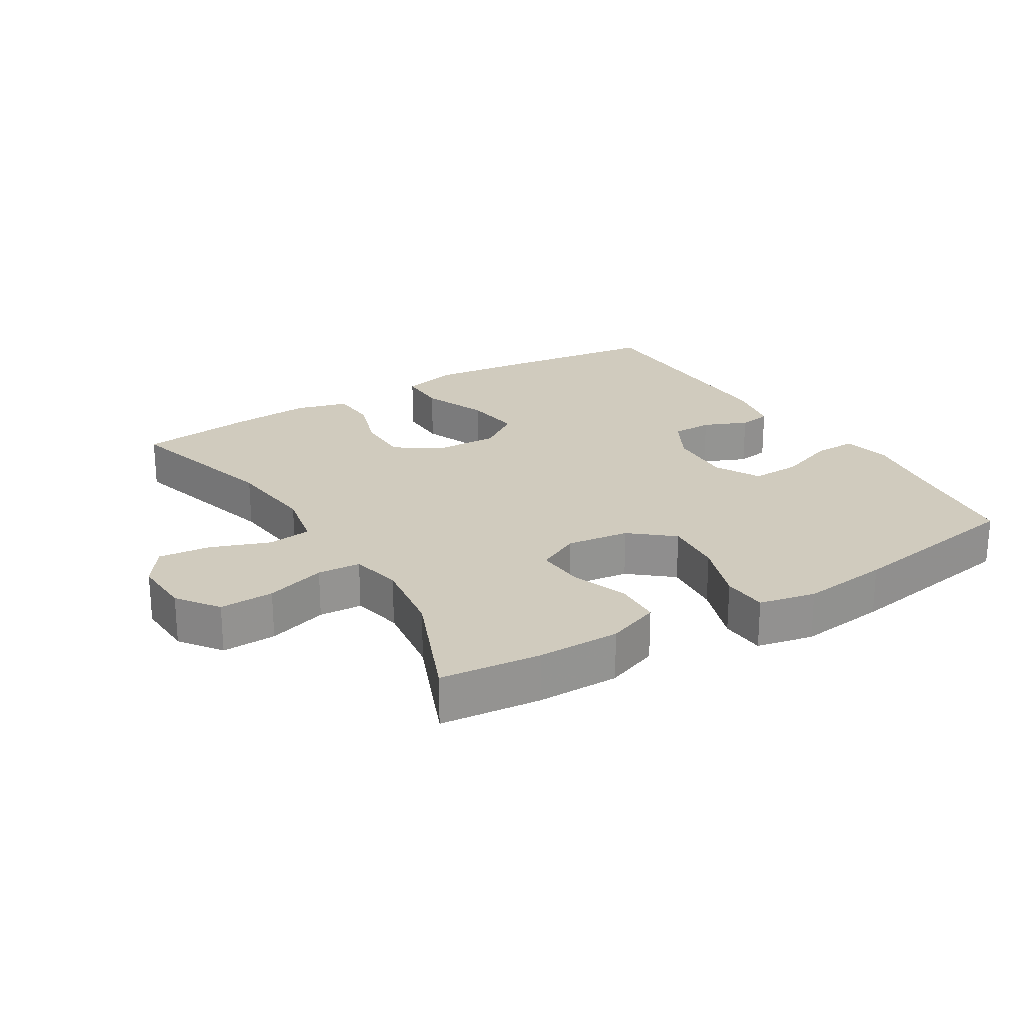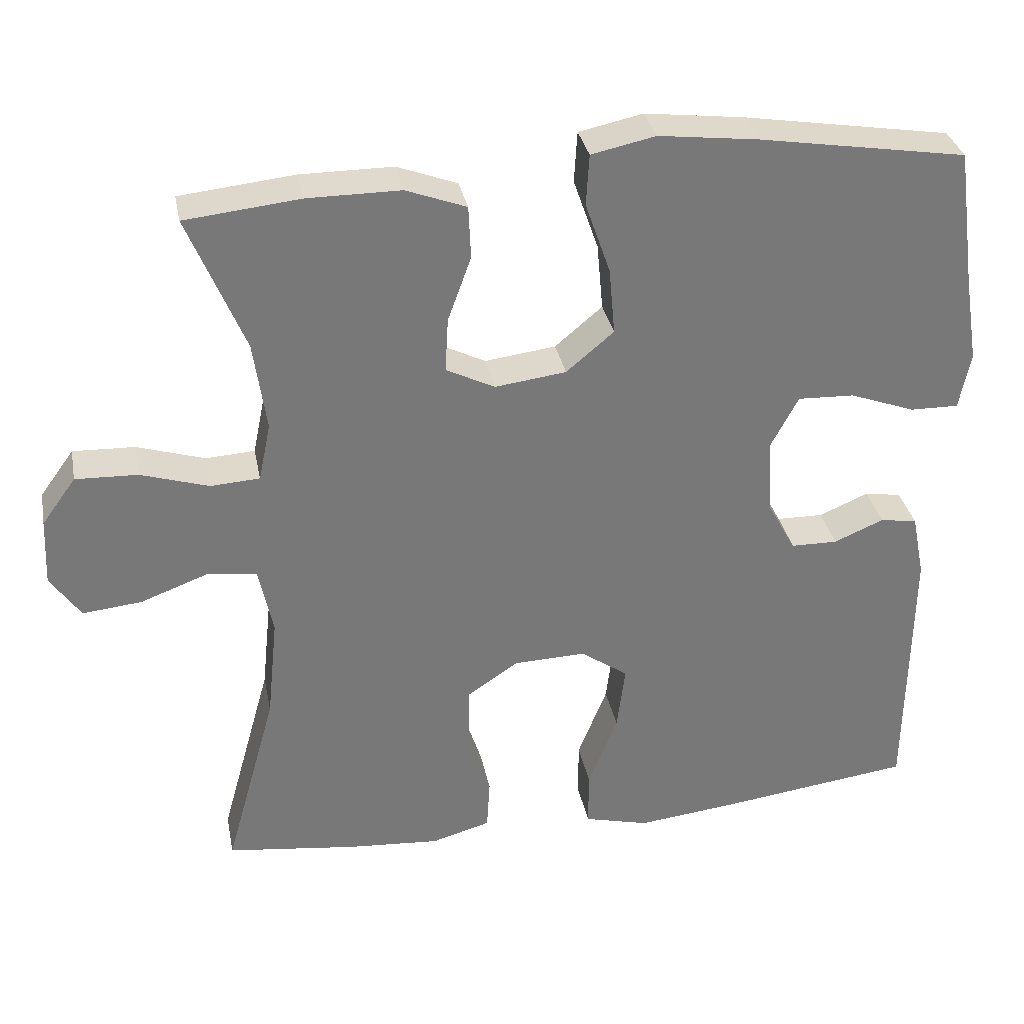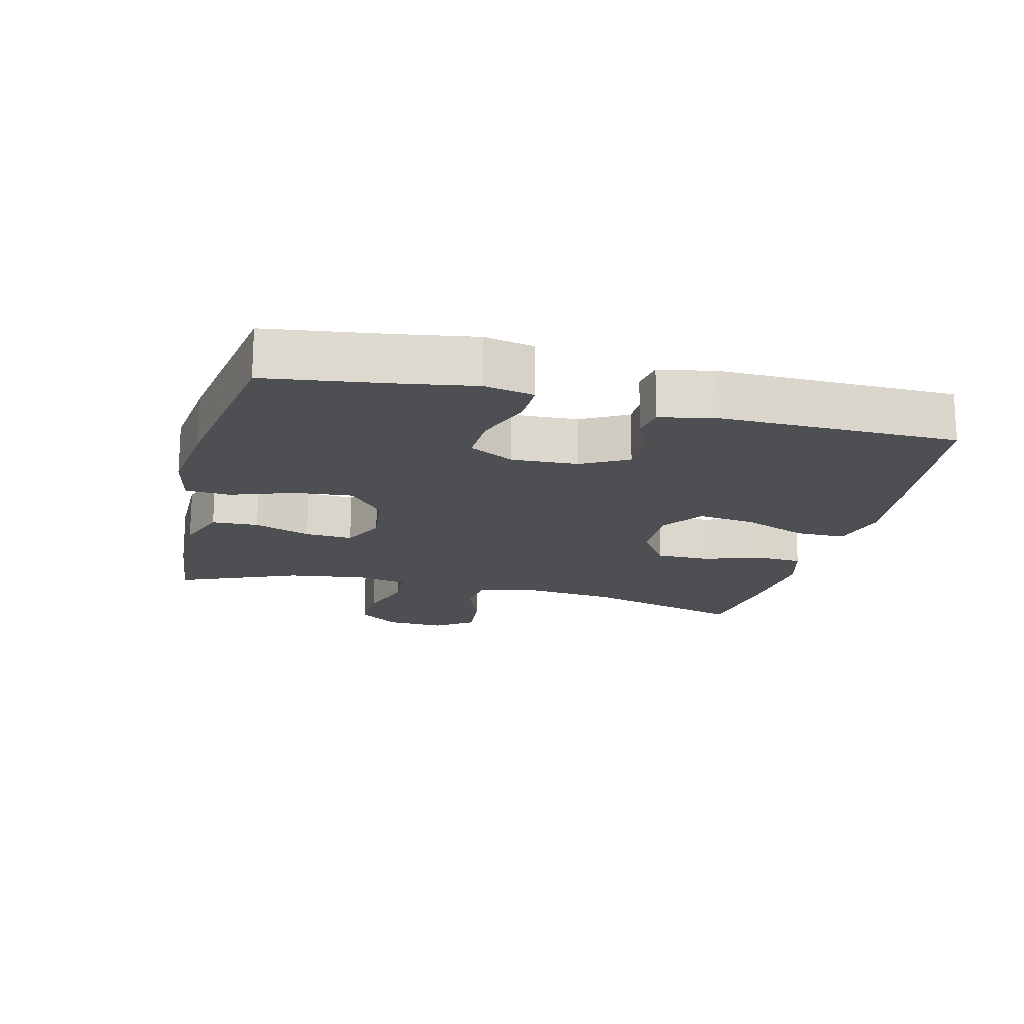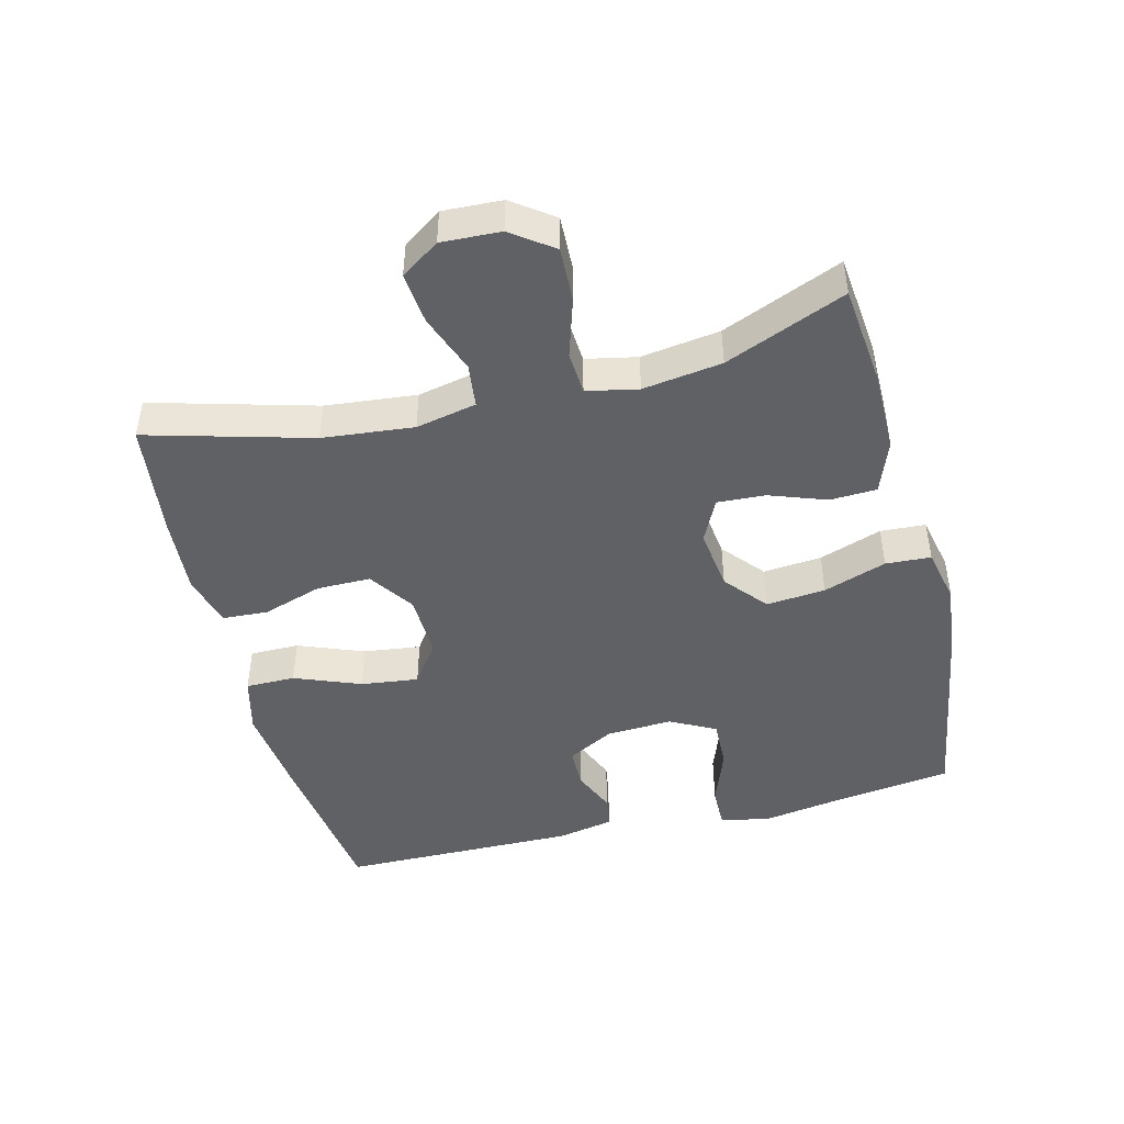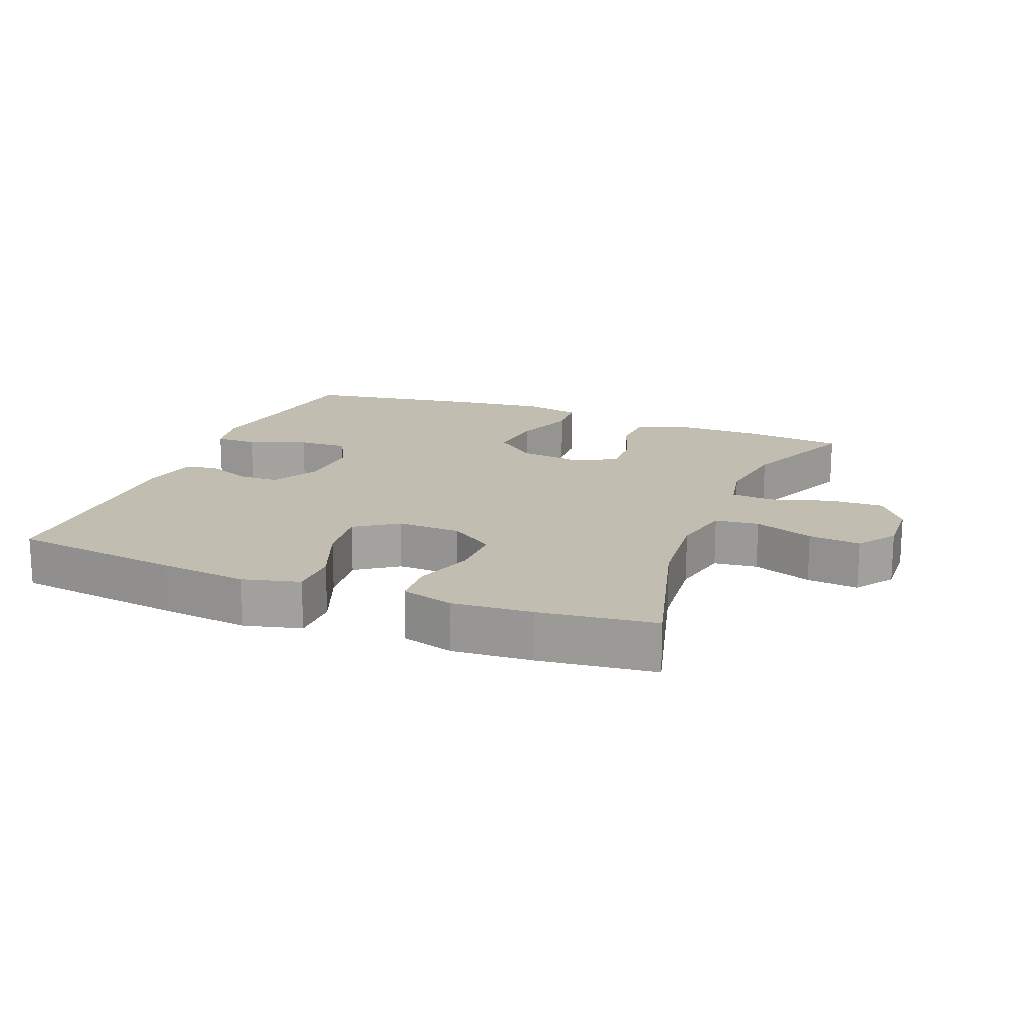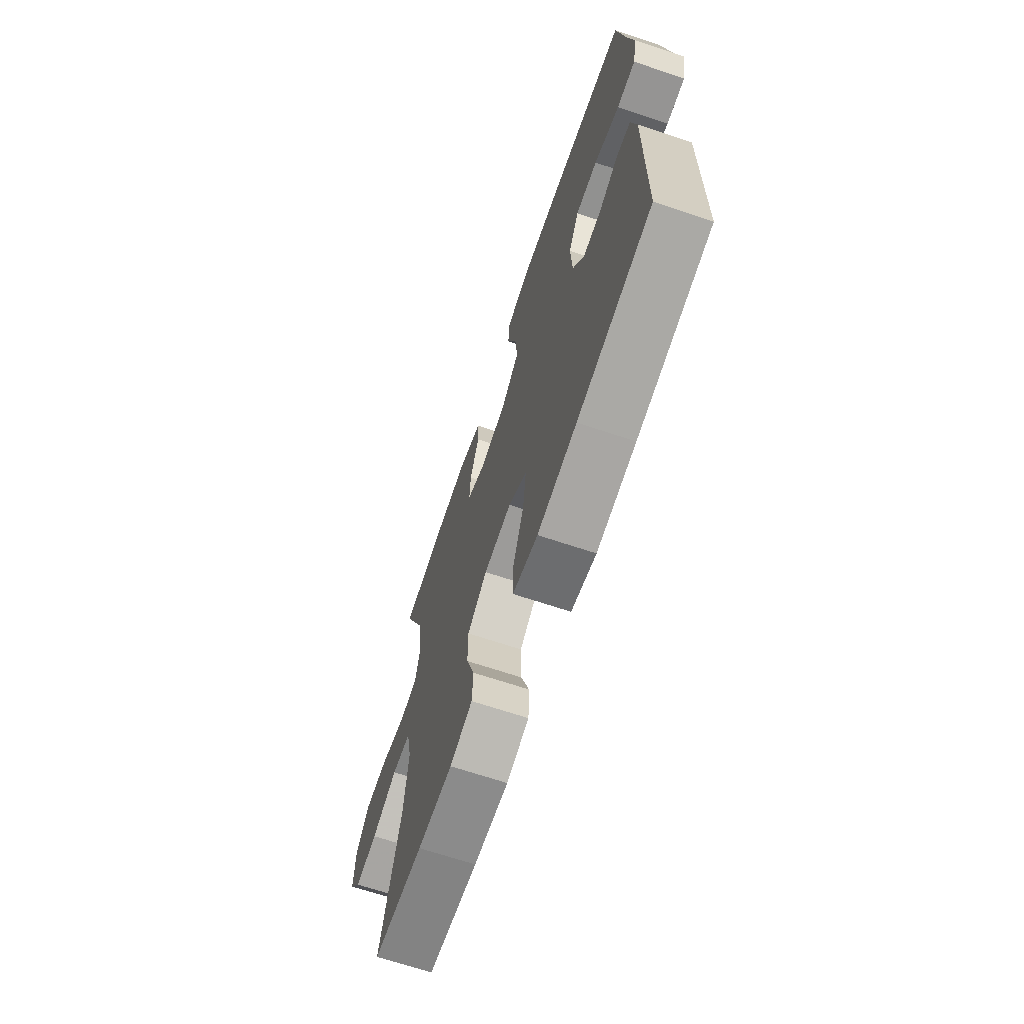
<metadata>
{"format":"obj","ext":"obj","renderer":"f3d","projection":"perspective","resolution":1024,"background":"white","views":[{"elev":23.4,"azim":-31.5,"up":"+Y"},{"elev":32.9,"azim":-11.0,"up":"+Z"},{"elev":-17.7,"azim":76.1,"up":"+Y"},{"elev":-45.9,"azim":-75.8,"up":"+Y"},{"elev":16.9,"azim":-158.3,"up":"+Y"},{"elev":-68.1,"azim":71.5,"up":"+Z"}]}
</metadata>
<code>
v -0.5 0.07 0.5
v -0.348 0.07 0.516
v -0.225 0.07 0.516
v -0.145 0.07 0.486
v -0.142 0.07 0.416
v -0.173 0.07 0.33
v -0.177 0.07 0.258
v -0.112 0.07 0.226
v -0.018 0.07 0.238
v 0.045 0.07 0.291
v 0.037 0.07 0.38
v 0.004 0.07 0.475
v 0.008 0.07 0.543
v 0.093 0.07 0.561
v 0.225 0.07 0.545
v 0.5 0.07 0.5
v 0.525 0.07 0.318
v 0.544 0.07 0.201
v 0.529 0.07 0.126
v 0.465 0.07 0.127
v 0.378 0.07 0.159
v 0.303 0.07 0.162
v 0.267 0.07 0.094
v 0.272 0.07 -0.006
v 0.31 0.07 -0.076
v 0.372 0.07 -0.077
v 0.438 0.07 -0.049
v 0.487 0.07 -0.057
v 0.504 0.07 -0.142
v 0.5 0.07 -0.5
v 0.246 0.07 -0.533
v 0.111 0.07 -0.548
v 0.025 0.07 -0.526
v 0.025 0.07 -0.451
v 0.064 0.07 -0.352
v 0.075 0.07 -0.265
v 0.012 0.07 -0.221
v -0.084 0.07 -0.224
v -0.152 0.07 -0.27
v -0.152 0.07 -0.351
v -0.123 0.07 -0.441
v -0.127 0.07 -0.509
v -0.205 0.07 -0.531
v -0.326 0.07 -0.522
v -0.5 0.07 -0.5
v -0.432 0.07 -0.254
v -0.418 0.07 -0.117
v -0.437 0.07 -0.026
v -0.503 0.07 -0.018
v -0.592 0.07 -0.051
v -0.67 0.07 -0.059
v -0.71 0.07 -0.001
v -0.706 0.07 0.088
v -0.661 0.07 0.15
v -0.579 0.07 0.147
v -0.489 0.07 0.119
v -0.424 0.07 0.123
v -0.408 0.07 0.2
v -0.425 0.07 0.319
v -0.5 0 0.5
v -0.348 0 0.516
v -0.225 0 0.516
v -0.145 0 0.486
v -0.142 0 0.416
v -0.173 0 0.33
v -0.177 0 0.258
v -0.112 0 0.226
v -0.018 0 0.238
v 0.045 0 0.291
v 0.037 0 0.38
v 0.004 0 0.475
v 0.008 0 0.543
v 0.093 0 0.561
v 0.225 0 0.545
v 0.5 0 0.5
v 0.525 0 0.318
v 0.544 0 0.201
v 0.529 0 0.126
v 0.465 0 0.127
v 0.378 0 0.159
v 0.303 0 0.162
v 0.267 0 0.094
v 0.272 0 -0.006
v 0.31 0 -0.076
v 0.372 0 -0.077
v 0.438 0 -0.049
v 0.487 0 -0.057
v 0.504 0 -0.142
v 0.5 0 -0.5
v 0.246 0 -0.533
v 0.111 0 -0.548
v 0.025 0 -0.526
v 0.025 0 -0.451
v 0.064 0 -0.352
v 0.075 0 -0.265
v 0.012 0 -0.221
v -0.084 0 -0.224
v -0.152 0 -0.27
v -0.152 0 -0.351
v -0.123 0 -0.441
v -0.127 0 -0.509
v -0.205 0 -0.531
v -0.326 0 -0.522
v -0.5 0 -0.5
v -0.432 0 -0.254
v -0.418 0 -0.117
v -0.437 0 -0.026
v -0.503 0 -0.018
v -0.592 0 -0.051
v -0.67 0 -0.059
v -0.71 0 -0.001
v -0.706 0 0.088
v -0.661 0 0.15
v -0.579 0 0.147
v -0.489 0 0.119
v -0.424 0 0.123
v -0.408 0 0.2
v -0.425 0 0.319
f 53 54 55 56
f 53 56 57
f 52 53 57
f 49 50 51 52
f 49 52 57
f 48 49 57
f 47 48 57 58
f 43 44 45 46
f 43 46 47
f 40 41 42 43
f 39 40 43 47
f 38 39 47 58
f 32 33 34 35
f 32 35 36
f 31 32 36
f 30 31 36
f 29 30 36 37
f 26 27 28 29
f 25 26 29 37
f 18 19 20 21
f 17 18 21 22
f 16 17 22
f 15 16 22
f 14 15 22 23
f 11 12 13 14
f 10 11 14 23
f 3 4 5 6
f 3 6 7
f 59 1 2 3
f 59 3 7
f 58 59 7 8
f 38 58 8
f 24 25 37 38
f 24 38 8 9
f 9 10 23 24
f 115 114 113 112
f 116 115 112
f 116 112 111
f 111 110 109 108
f 116 111 108
f 116 108 107
f 117 116 107 106
f 105 104 103 102
f 106 105 102
f 102 101 100 99
f 106 102 99 98
f 117 106 98 97
f 94 93 92 91
f 95 94 91
f 95 91 90
f 95 90 89
f 96 95 89 88
f 88 87 86 85
f 96 88 85 84
f 80 79 78 77
f 81 80 77 76
f 81 76 75
f 81 75 74
f 82 81 74 73
f 73 72 71 70
f 82 73 70 69
f 65 64 63 62
f 66 65 62
f 62 61 60 118
f 66 62 118
f 67 66 118 117
f 67 117 97
f 97 96 84 83
f 68 67 97 83
f 83 82 69 68
f 1 60 61 2
f 2 61 62 3
f 3 62 63 4
f 4 63 64 5
f 5 64 65 6
f 6 65 66 7
f 7 66 67 8
f 8 67 68 9
f 9 68 69 10
f 10 69 70 11
f 11 70 71 12
f 12 71 72 13
f 13 72 73 14
f 14 73 74 15
f 15 74 75 16
f 16 75 76 17
f 17 76 77 18
f 18 77 78 19
f 19 78 79 20
f 20 79 80 21
f 21 80 81 22
f 22 81 82 23
f 23 82 83 24
f 24 83 84 25
f 25 84 85 26
f 26 85 86 27
f 27 86 87 28
f 28 87 88 29
f 29 88 89 30
f 30 89 90 31
f 31 90 91 32
f 32 91 92 33
f 33 92 93 34
f 34 93 94 35
f 35 94 95 36
f 36 95 96 37
f 37 96 97 38
f 38 97 98 39
f 39 98 99 40
f 40 99 100 41
f 41 100 101 42
f 42 101 102 43
f 43 102 103 44
f 44 103 104 45
f 45 104 105 46
f 46 105 106 47
f 47 106 107 48
f 48 107 108 49
f 49 108 109 50
f 50 109 110 51
f 51 110 111 52
f 52 111 112 53
f 53 112 113 54
f 54 113 114 55
f 55 114 115 56
f 56 115 116 57
f 57 116 117 58
f 58 117 118 59
f 59 118 60 1

</code>
